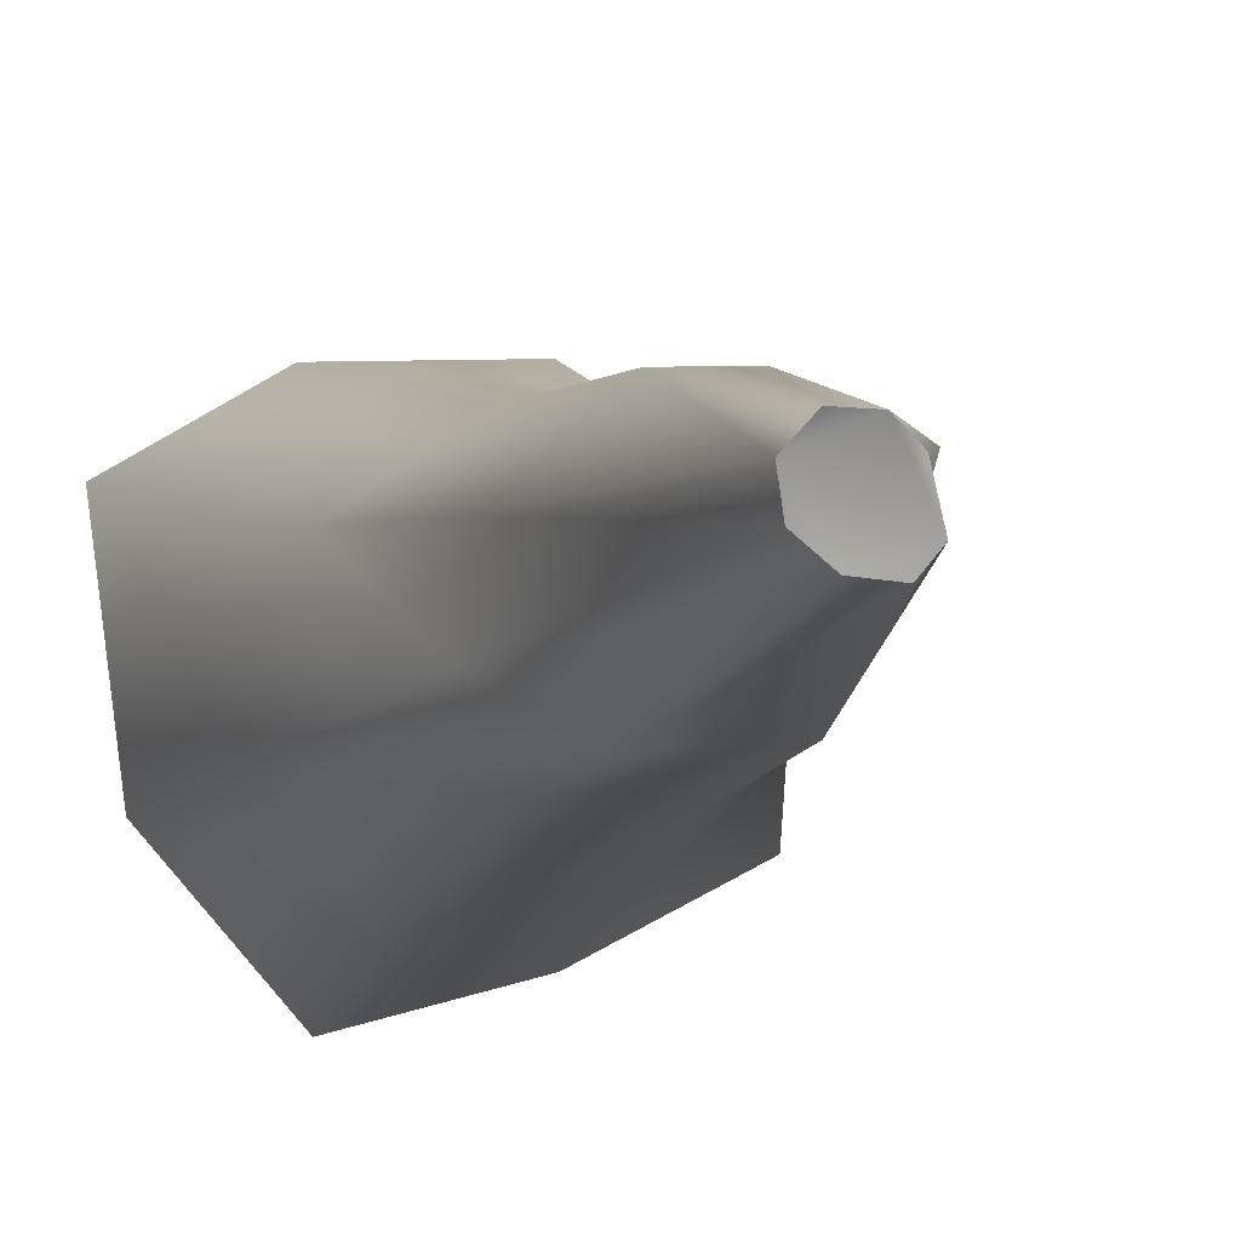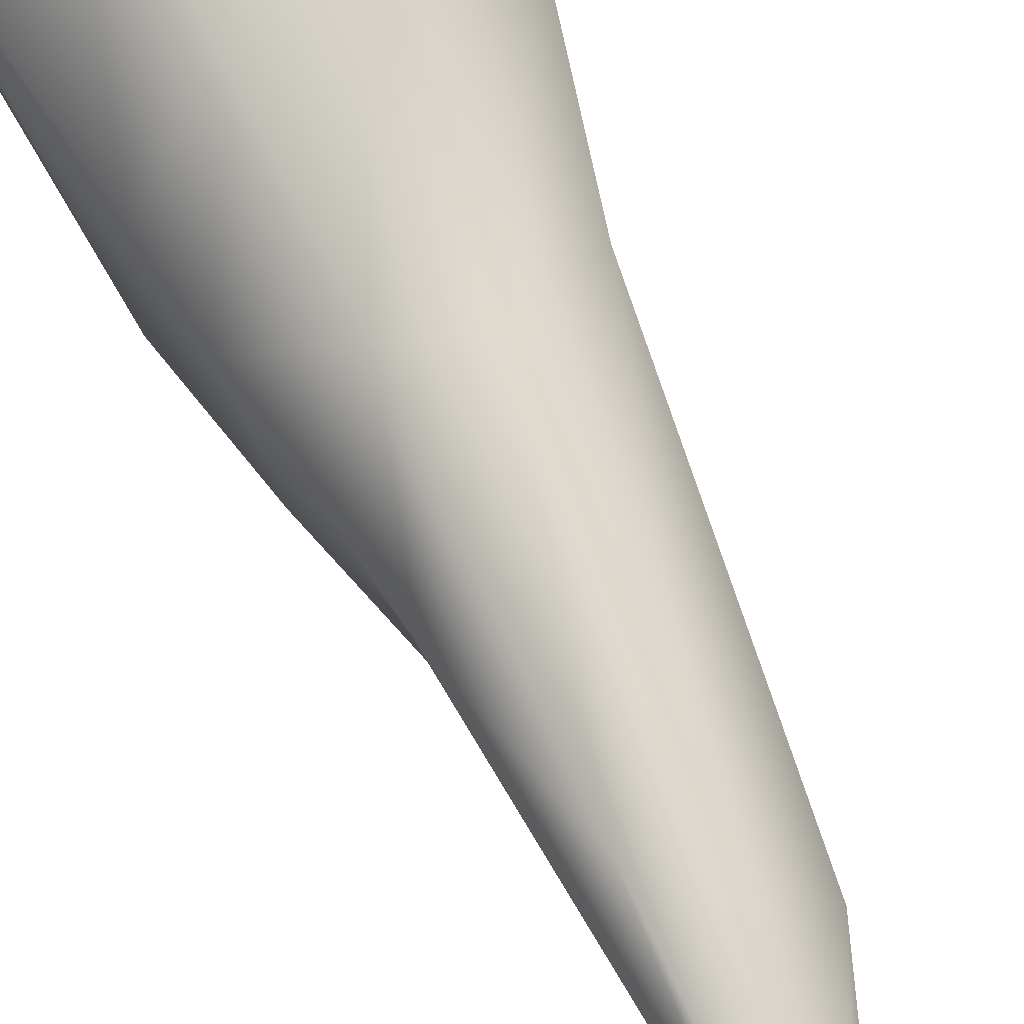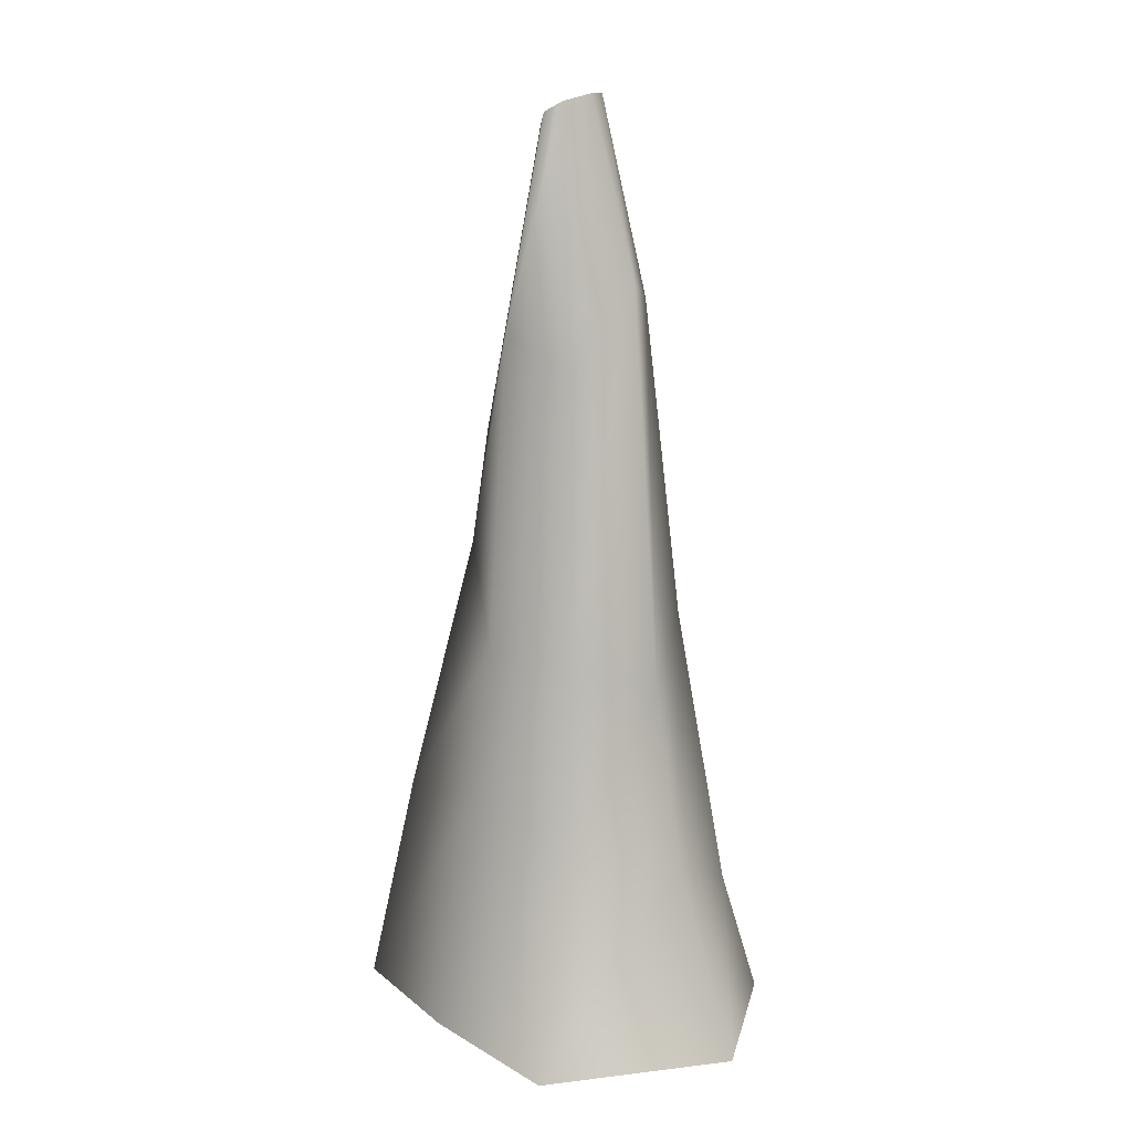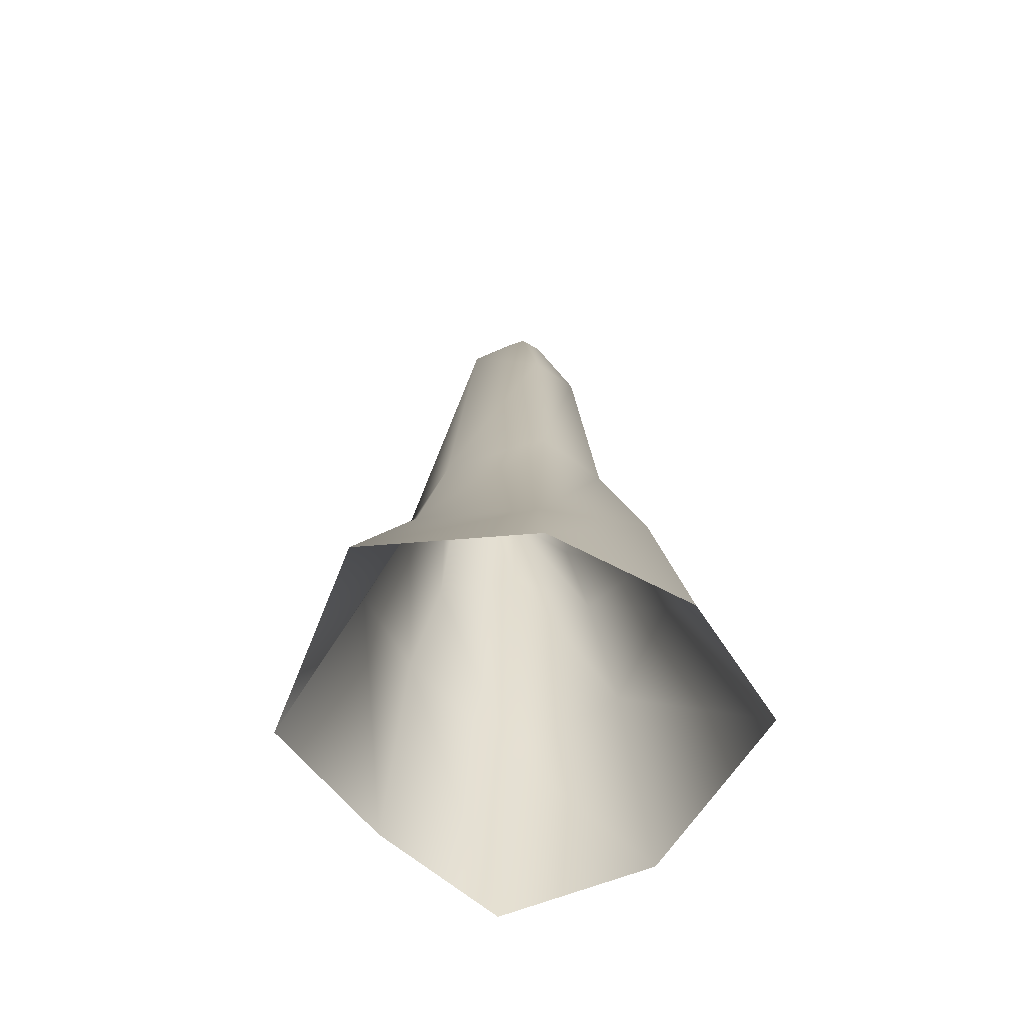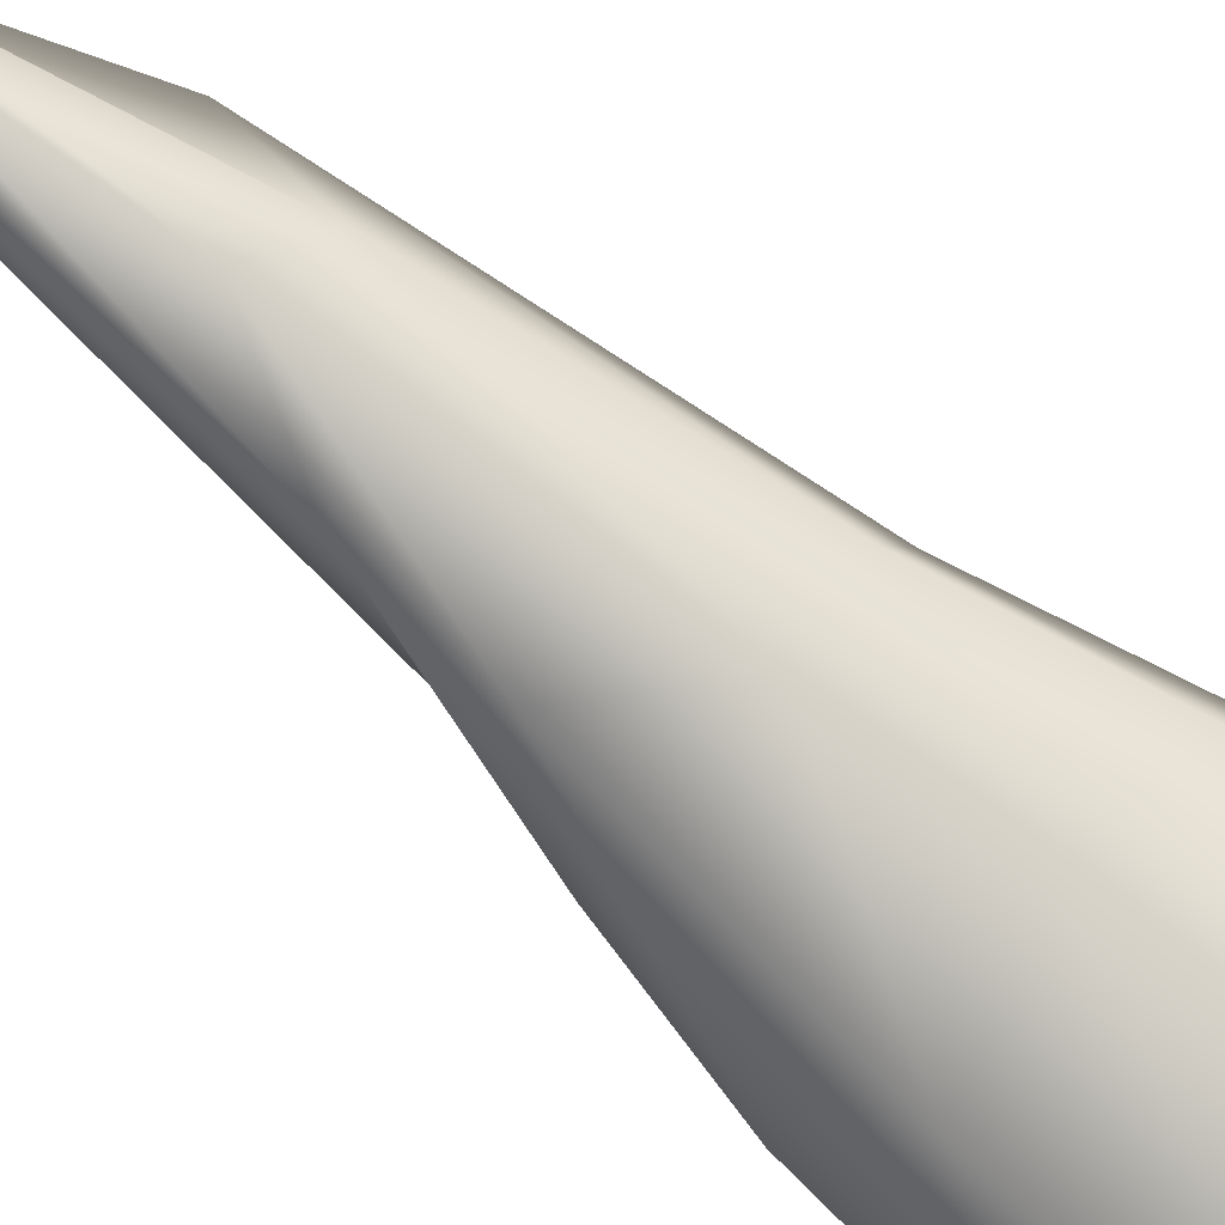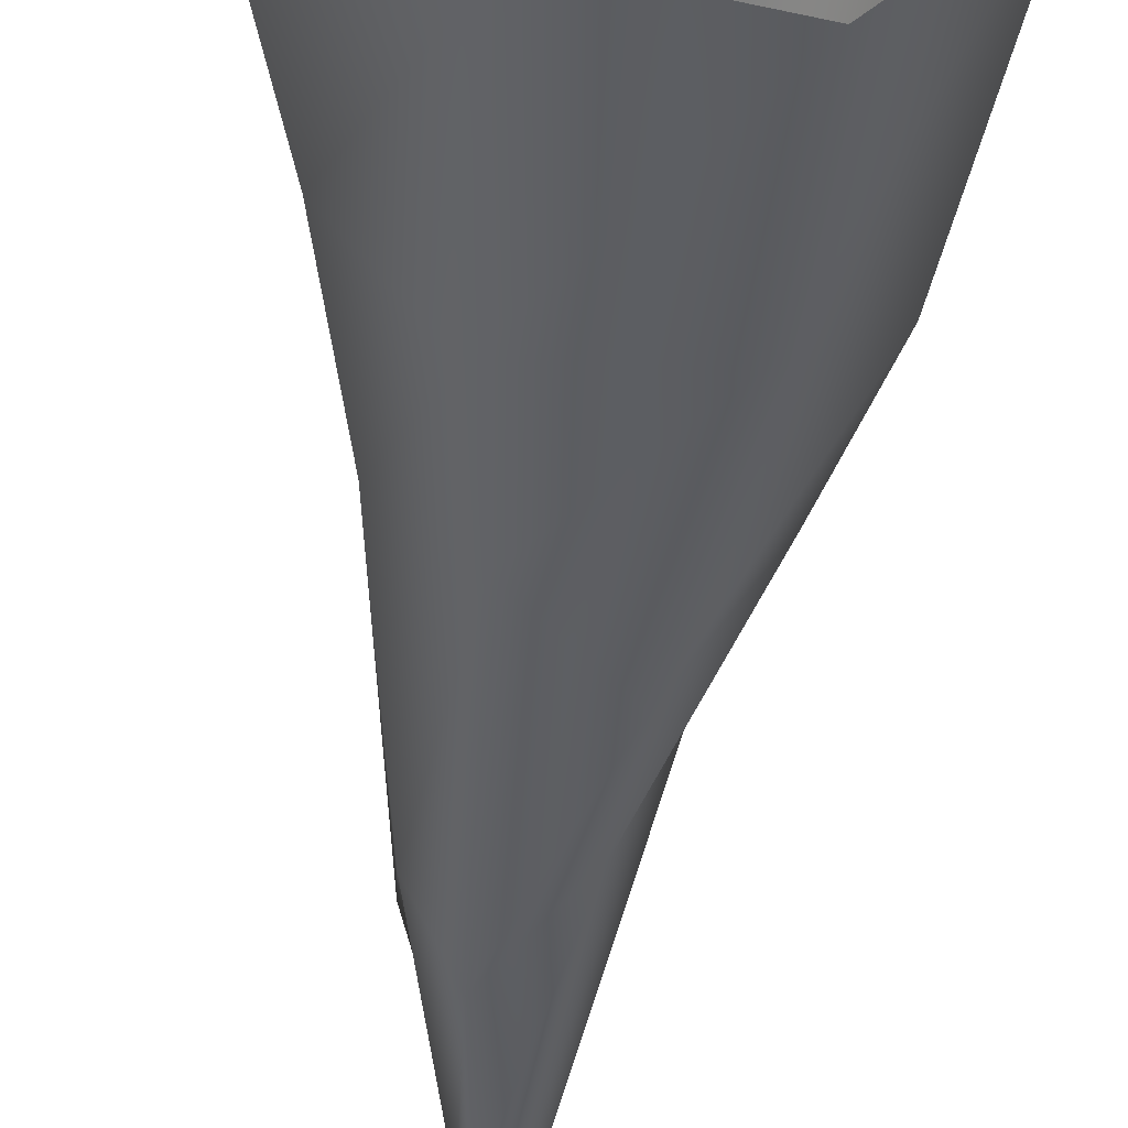
<metadata>
{"format":"obj","ext":"obj","renderer":"f3d","projection":"perspective","resolution":1024,"background":"white","views":[{"elev":-5.2,"azim":168.0,"up":"+Z"},{"elev":66.1,"azim":157.9,"up":"+Z"},{"elev":16.4,"azim":-107.6,"up":"+Y"},{"elev":-64.8,"azim":-25.5,"up":"+Y"},{"elev":-74.9,"azim":-128.2,"up":"+Z"},{"elev":-49.8,"azim":-4.8,"up":"+Z"}]}
</metadata>
<code>
v  -134.4 -2.667 -34.84
v  -119.6 -2.667 -26.25
v  -118.3 10.19 -29.8
v  -127.4 15.8 -38.1
v  -104.4 -2.667 -26.91
v  -106 18.6 -30.34
v  -92.36 -2.667 -34.19
v  -98.57 23.19 -39.7
v  -94.85 -2.667 -53.28
v  -98.11 23.64 -51.76
v  -105.5 -1.622 -65.72
v  -106.3 20.16 -61.03
v  -119.7 -1.52 -61.99
v  -119.8 23.47 -57.46
v  -133.1 -2.667 -55.08
v  -127.9 19.64 -50.39
v  -115.2 39.56 -34.2
v  -124 34.27 -39.7
v  -108.2 37.32 -34.91
v  -100.5 32.25 -40.39
v  -101.9 38.31 -50
v  -108.8 47.4 -54.66
v  -117.7 38.18 -55.4
v  -124.4 37.94 -49.09
v  -113.9 72.67 -37.75
v  -120.5 75.29 -41.3
v  -109.3 68.99 -37.38
v  -104.8 52.45 -41.99
v  -105.1 46.35 -48.48
v  -109.8 59.42 -53.2
v  -116.7 70.37 -53.21
v  -120.8 66.53 -47.8
v  -113.5 92.89 -42.32
v  -115 92.97 -43.9
v  -111.3 91.31 -42.02
v  -110.1 88.96 -43.73
v  -110.5 88.7 -46.33
v  -112.4 89.91 -48.26
v  -114.8 91.31 -48.67
v  -115.9 92.35 -47.14
g Large_Stalagmite
f 1 2 3 4
f 2 5 6 3
f 5 7 8 6
f 7 9 10 8
f 9 11 12 10
f 11 13 14 12
f 13 15 16 14
f 15 1 4 16
f 4 3 17 18
f 3 6 19 17
f 6 8 20 19
f 8 10 21 20
f 10 12 22 21
f 12 14 23 22
f 14 16 24 23
f 16 4 18 24
f 18 17 25 26
f 17 19 27 25
f 19 20 28 27
f 20 21 29 28
f 21 22 30 29
f 22 23 31 30
f 23 24 32 31
f 24 18 26 32
f 26 25 33 34
f 25 27 35 33
f 27 28 36 35
f 28 29 37 36
f 29 30 38 37
f 30 31 39 38
f 31 32 40 39
f 32 26 34 40
f 33 35 36 40
f 36 37 38 40
f 38 39 40
f 34 33 40

</code>
